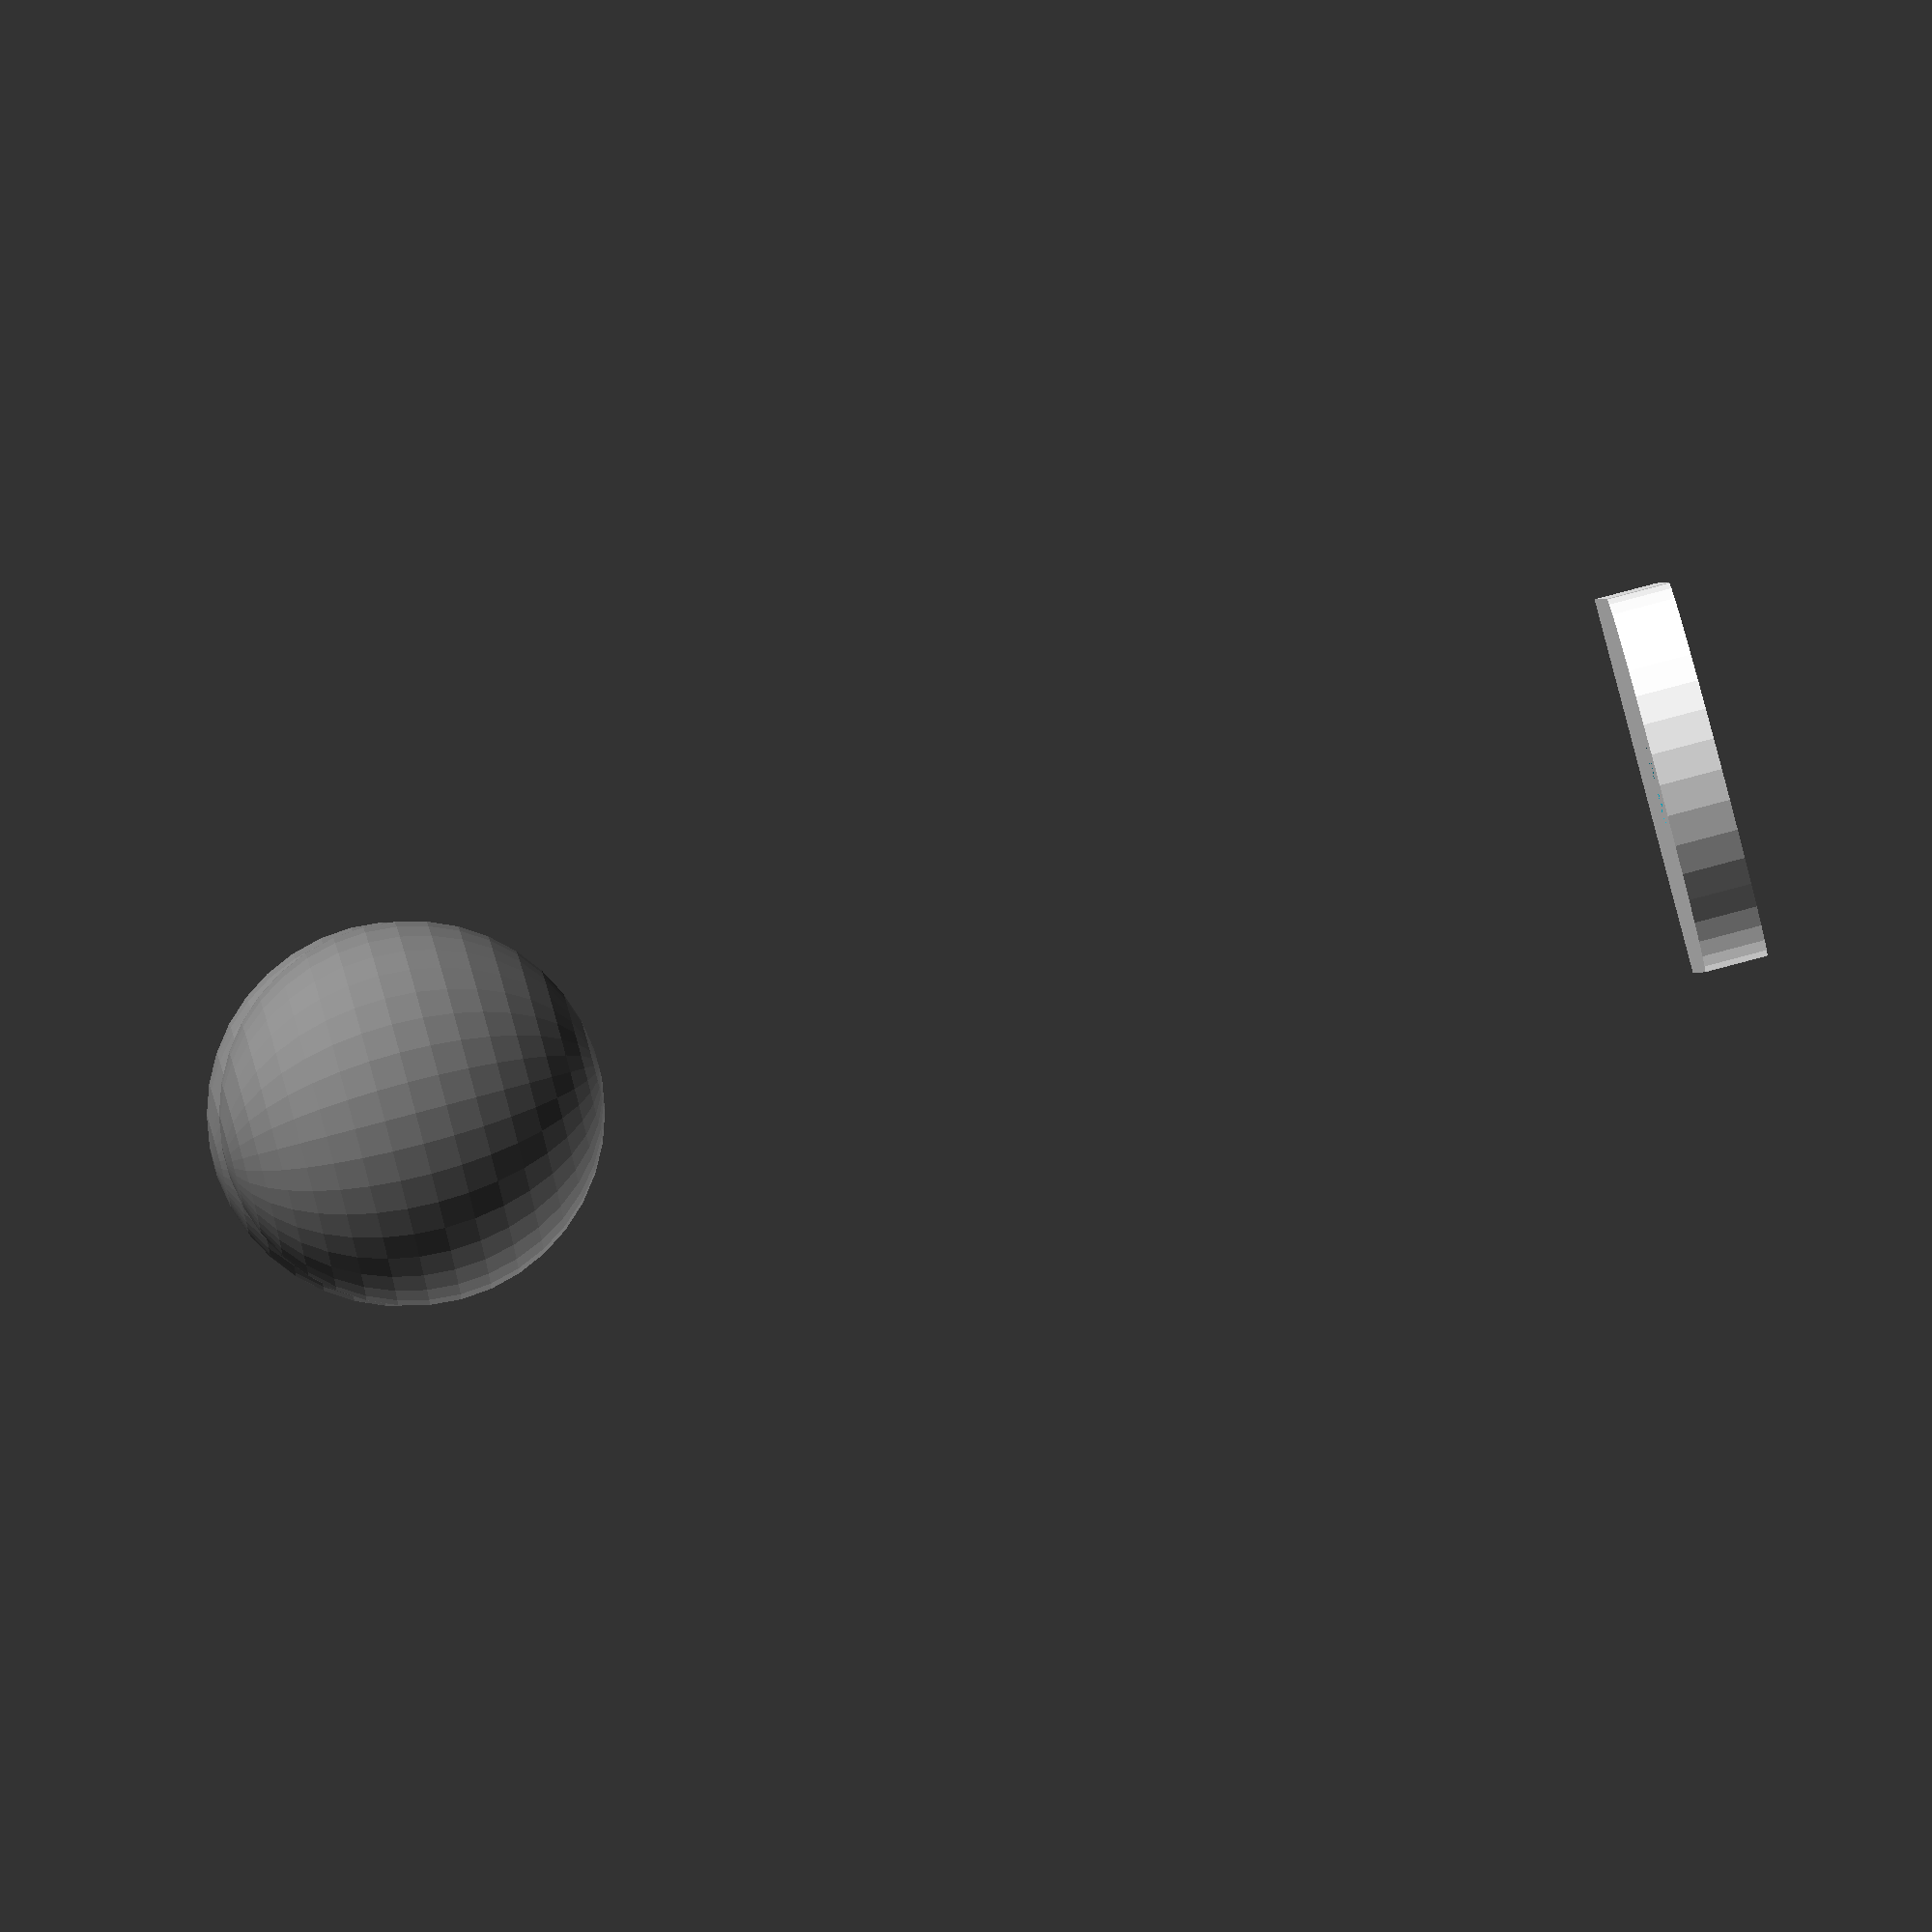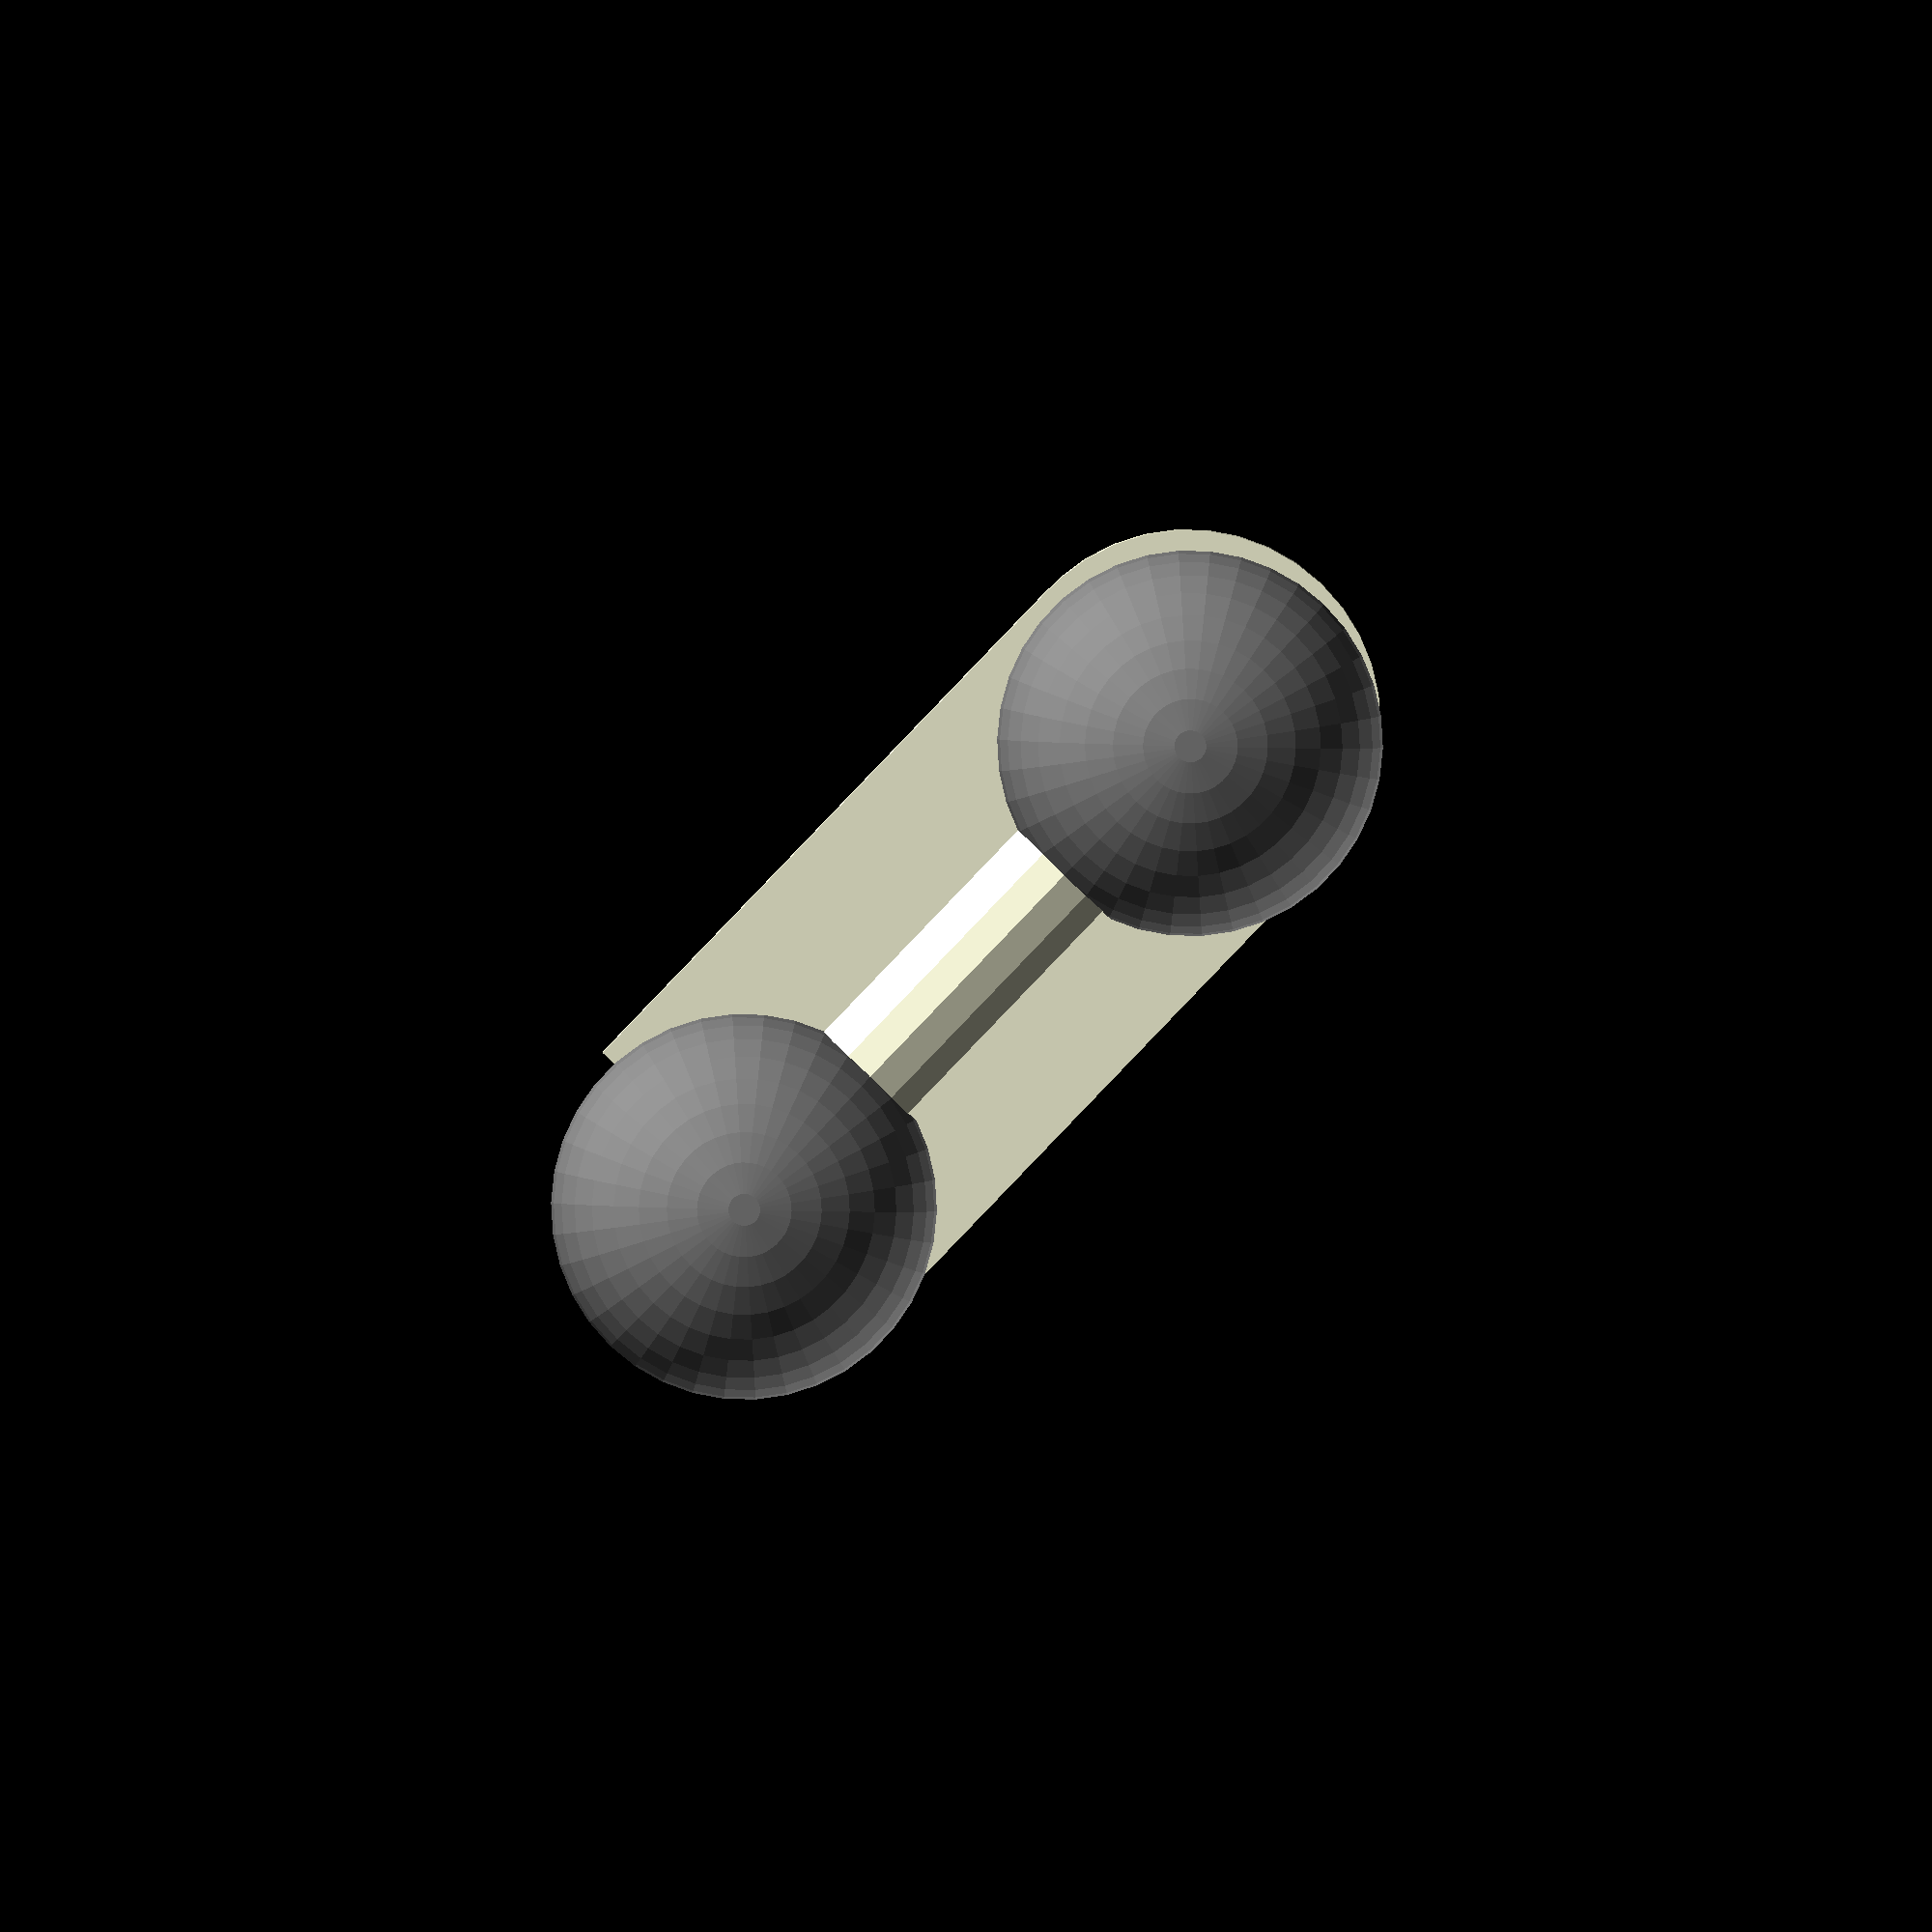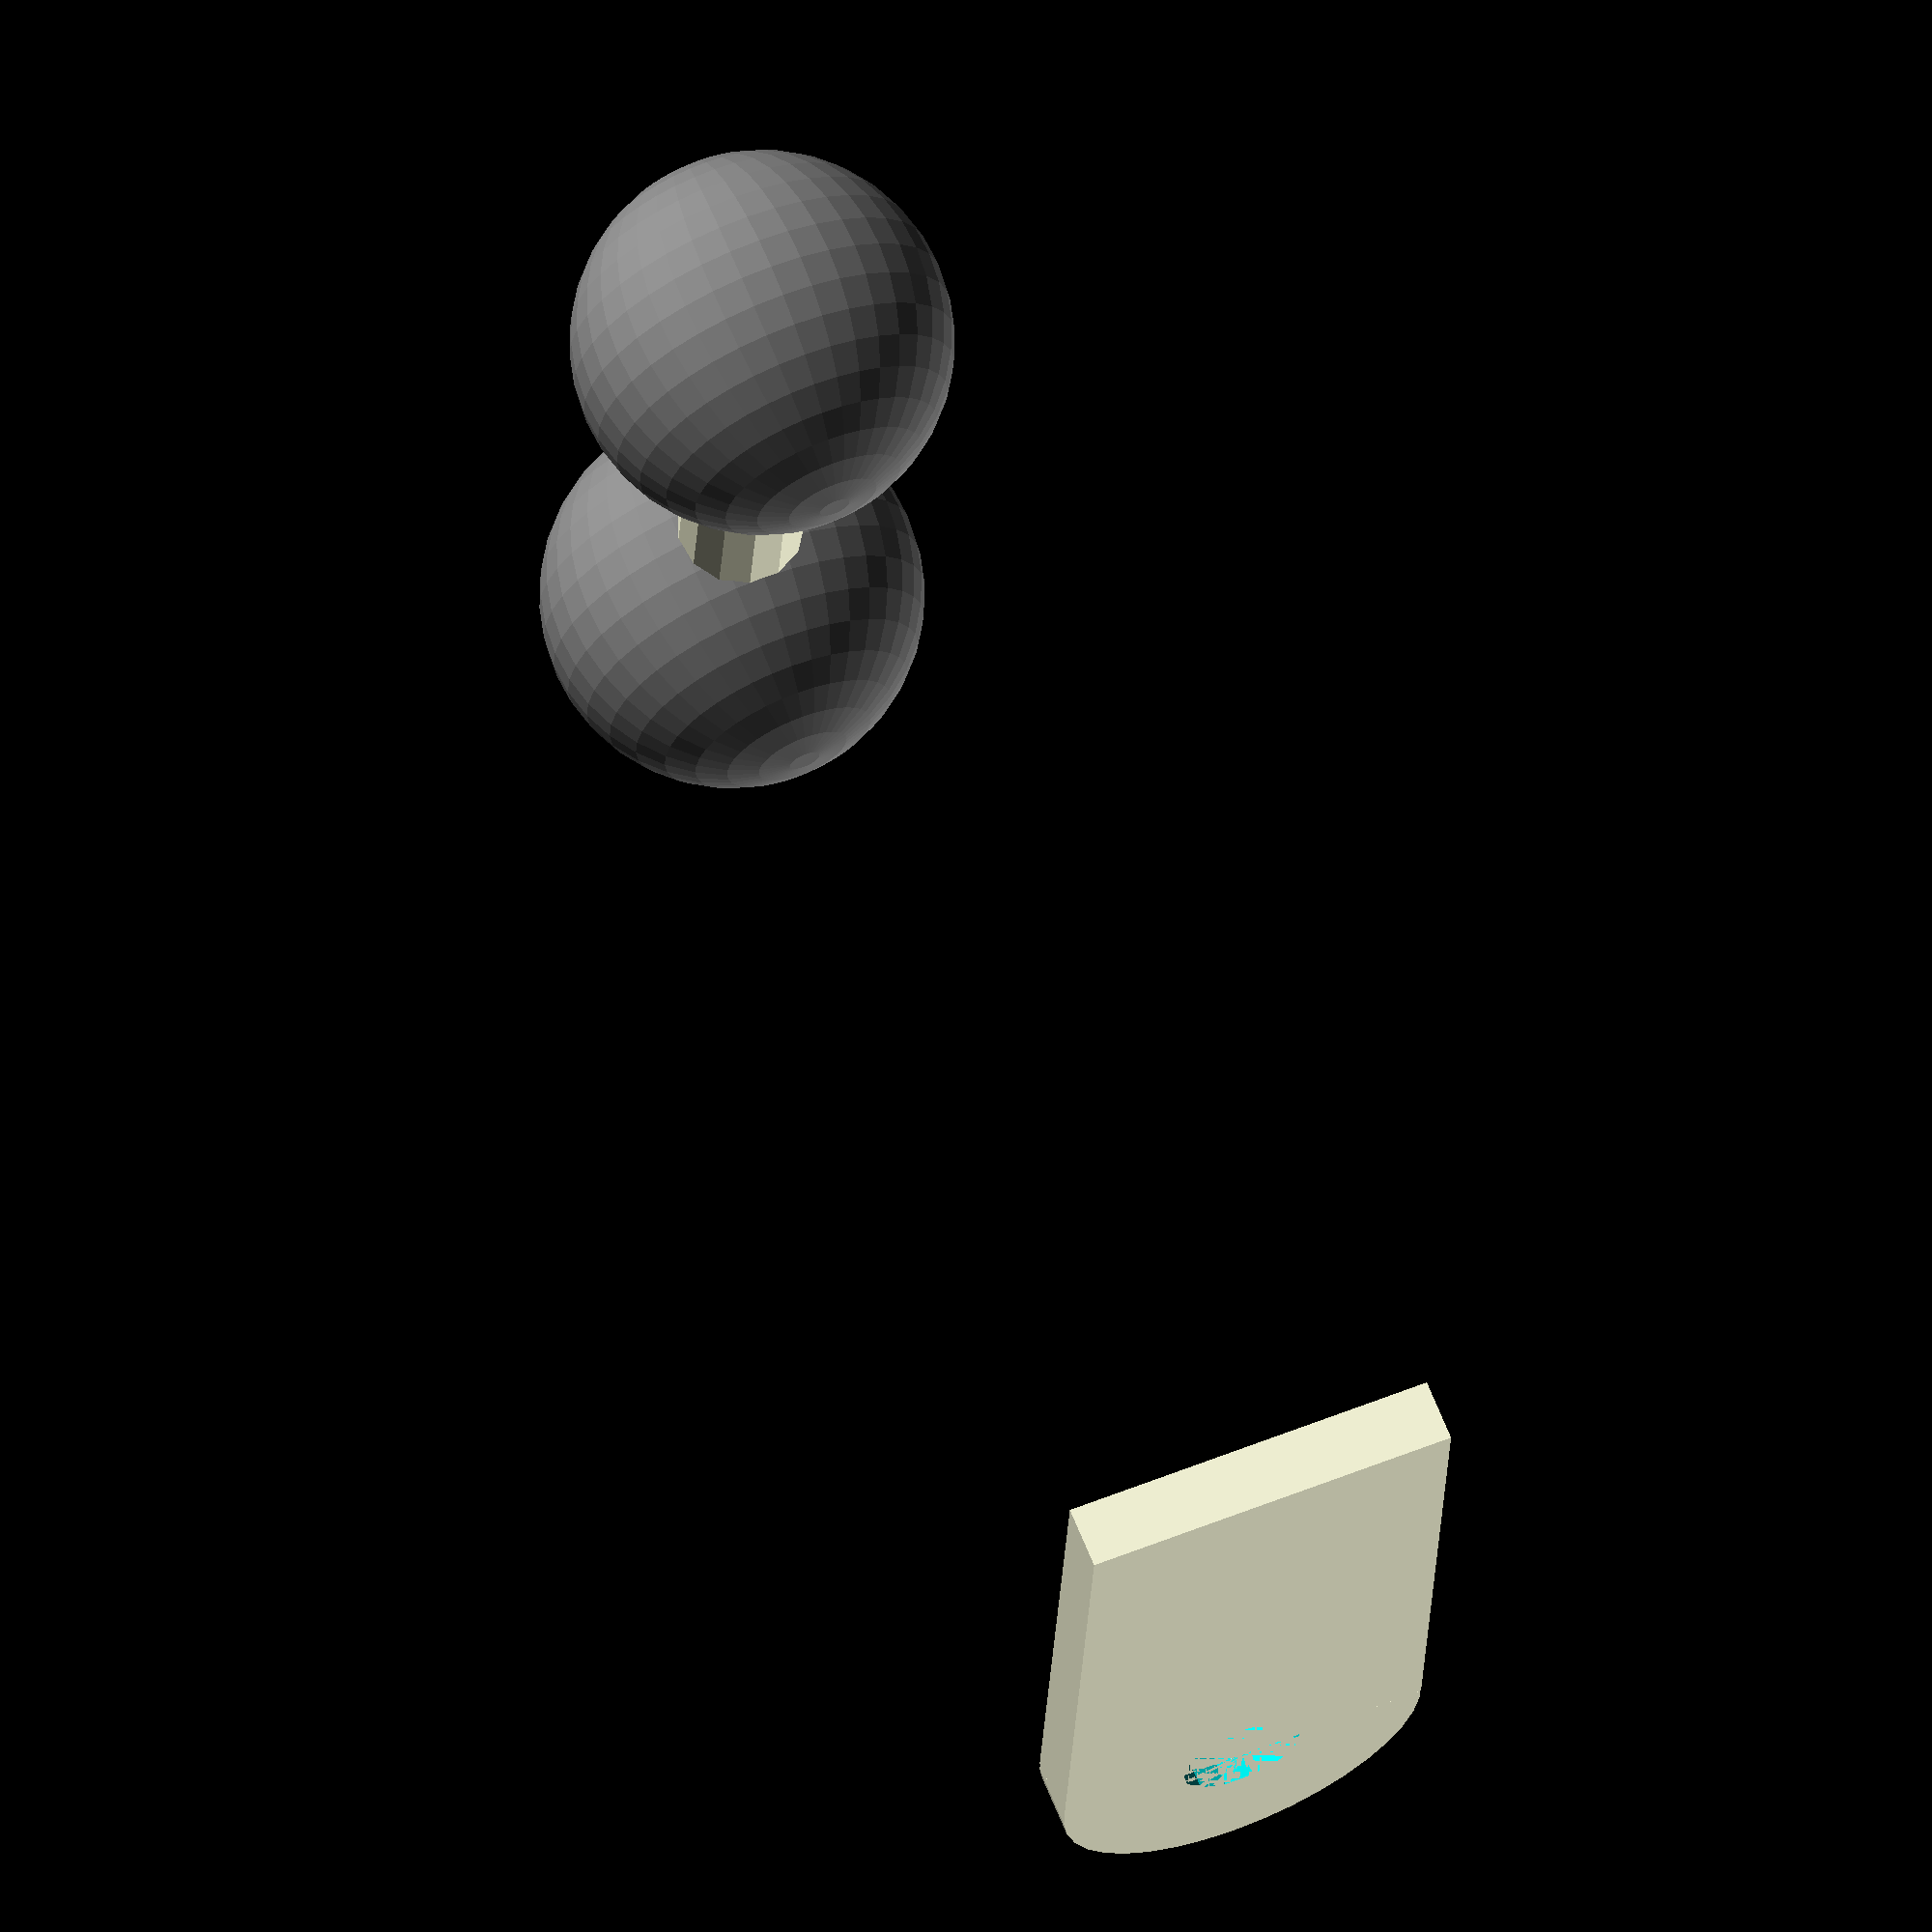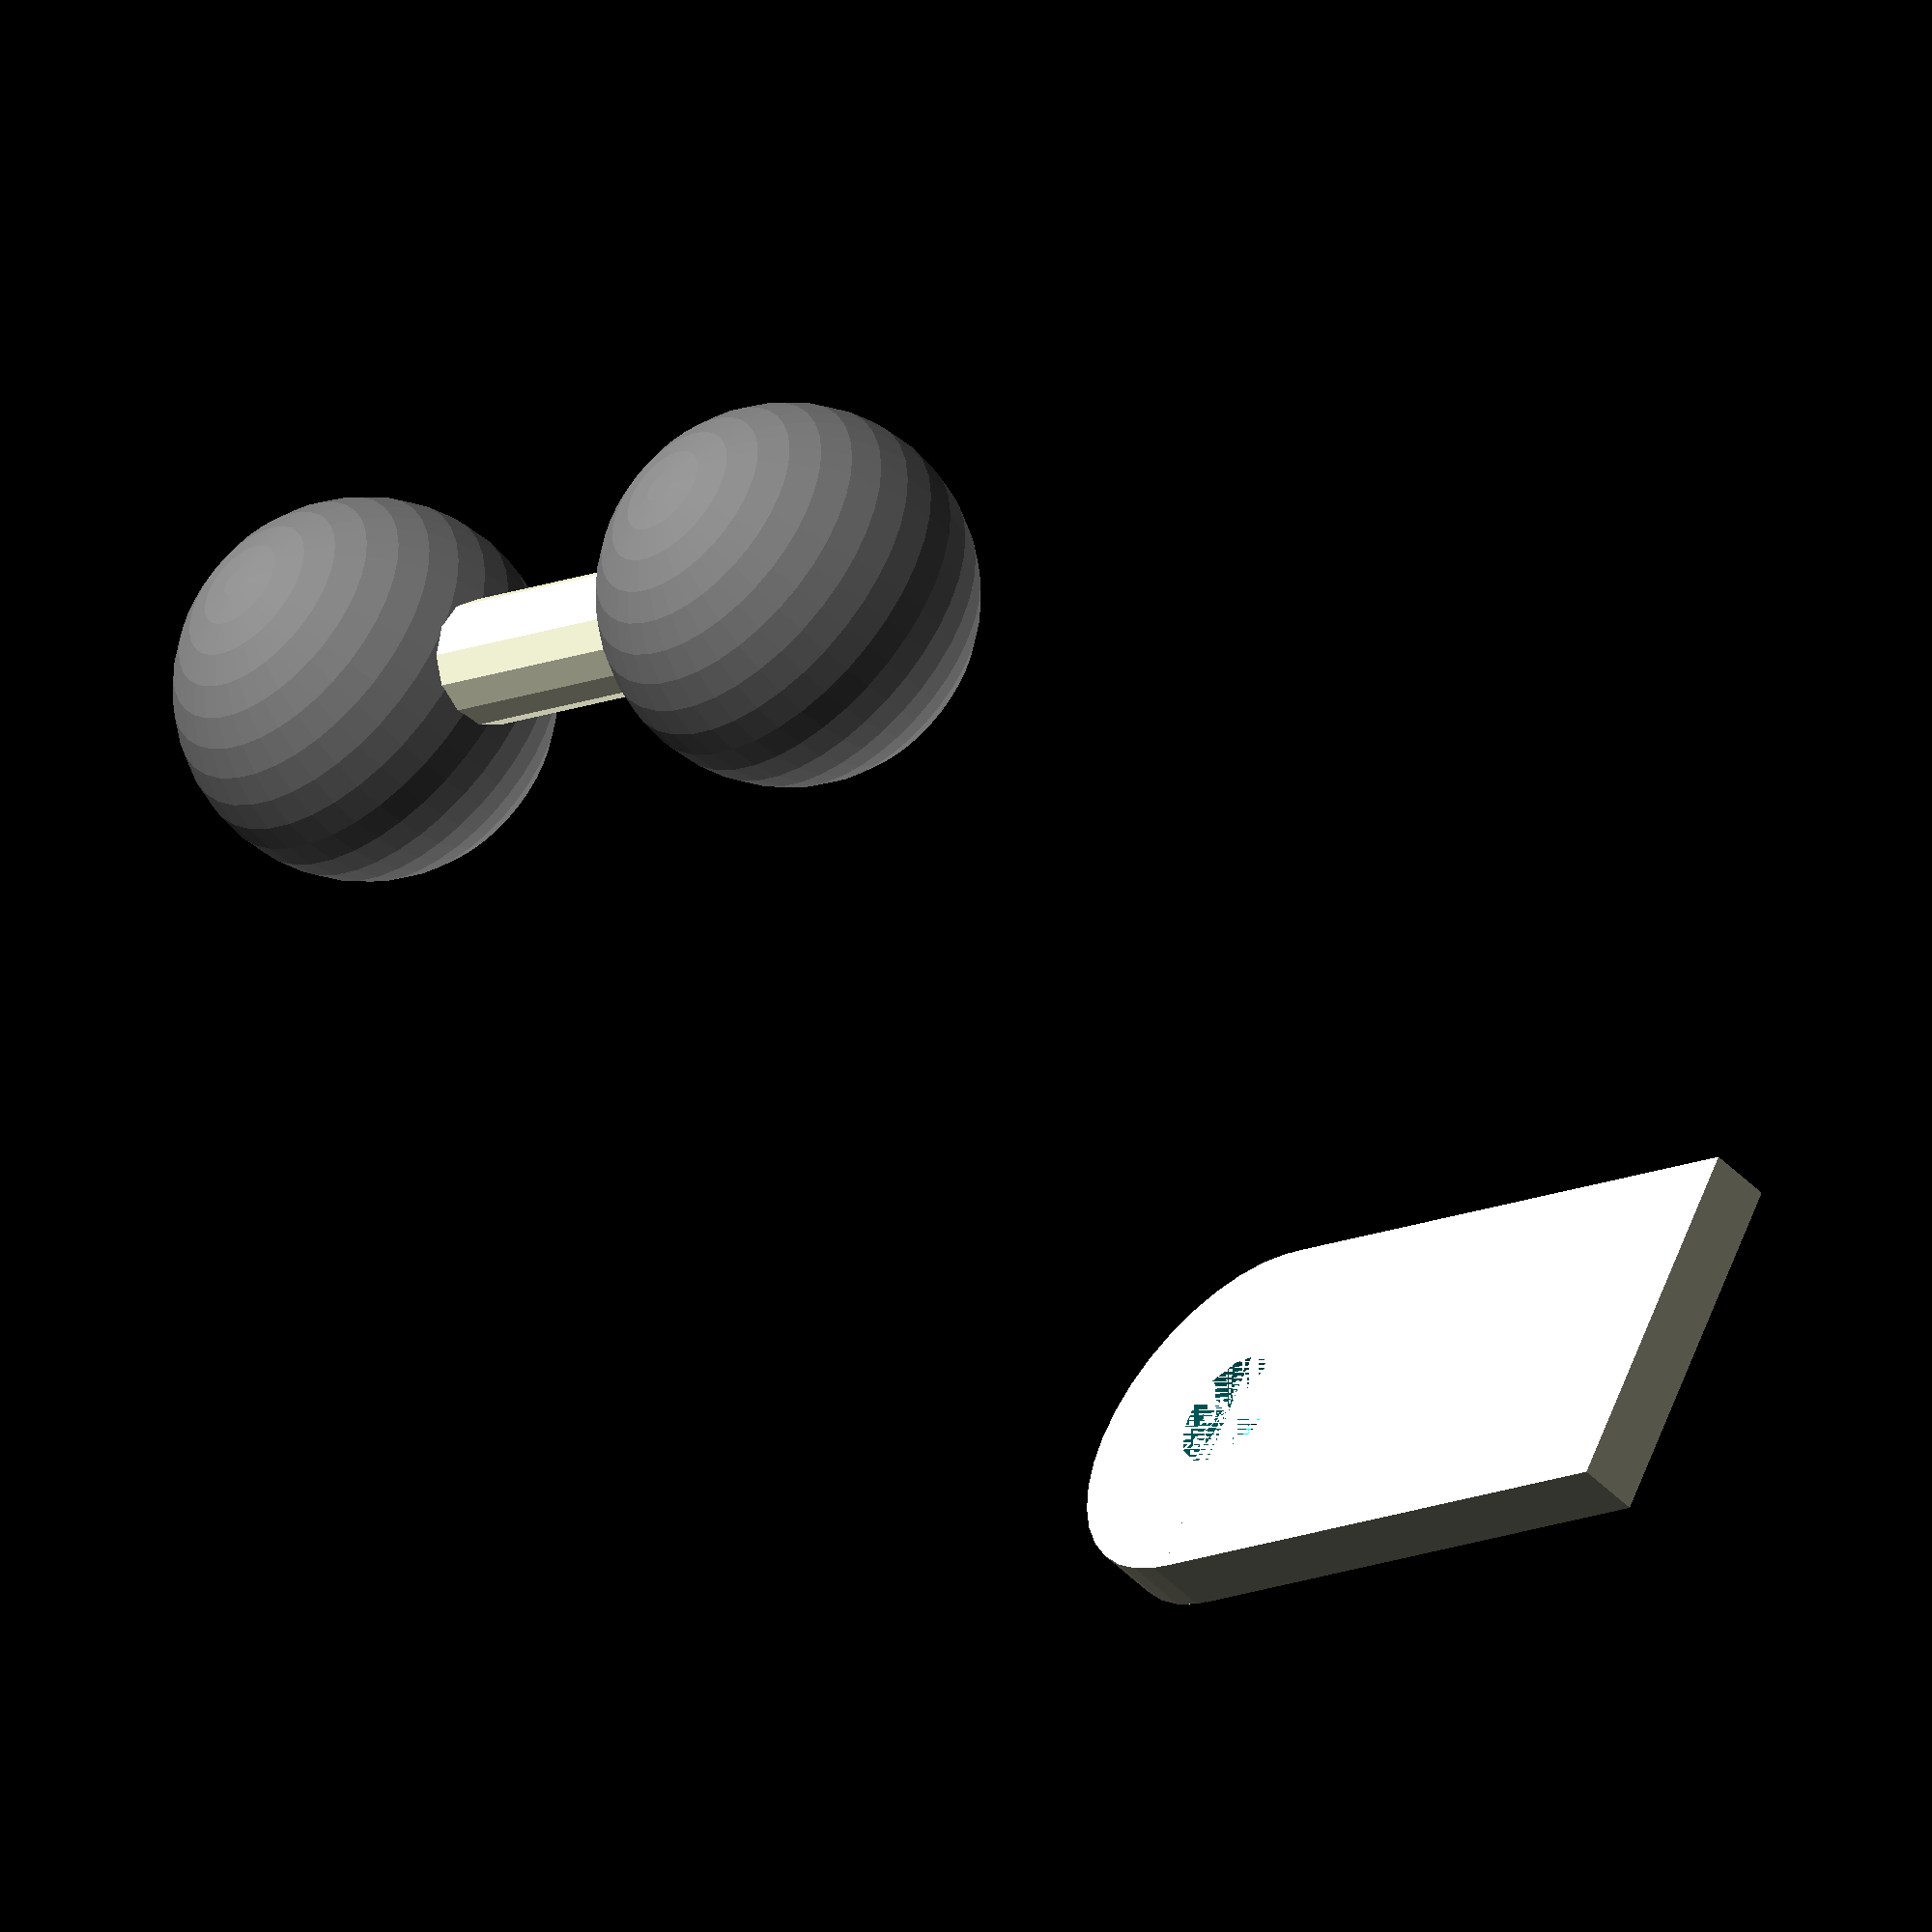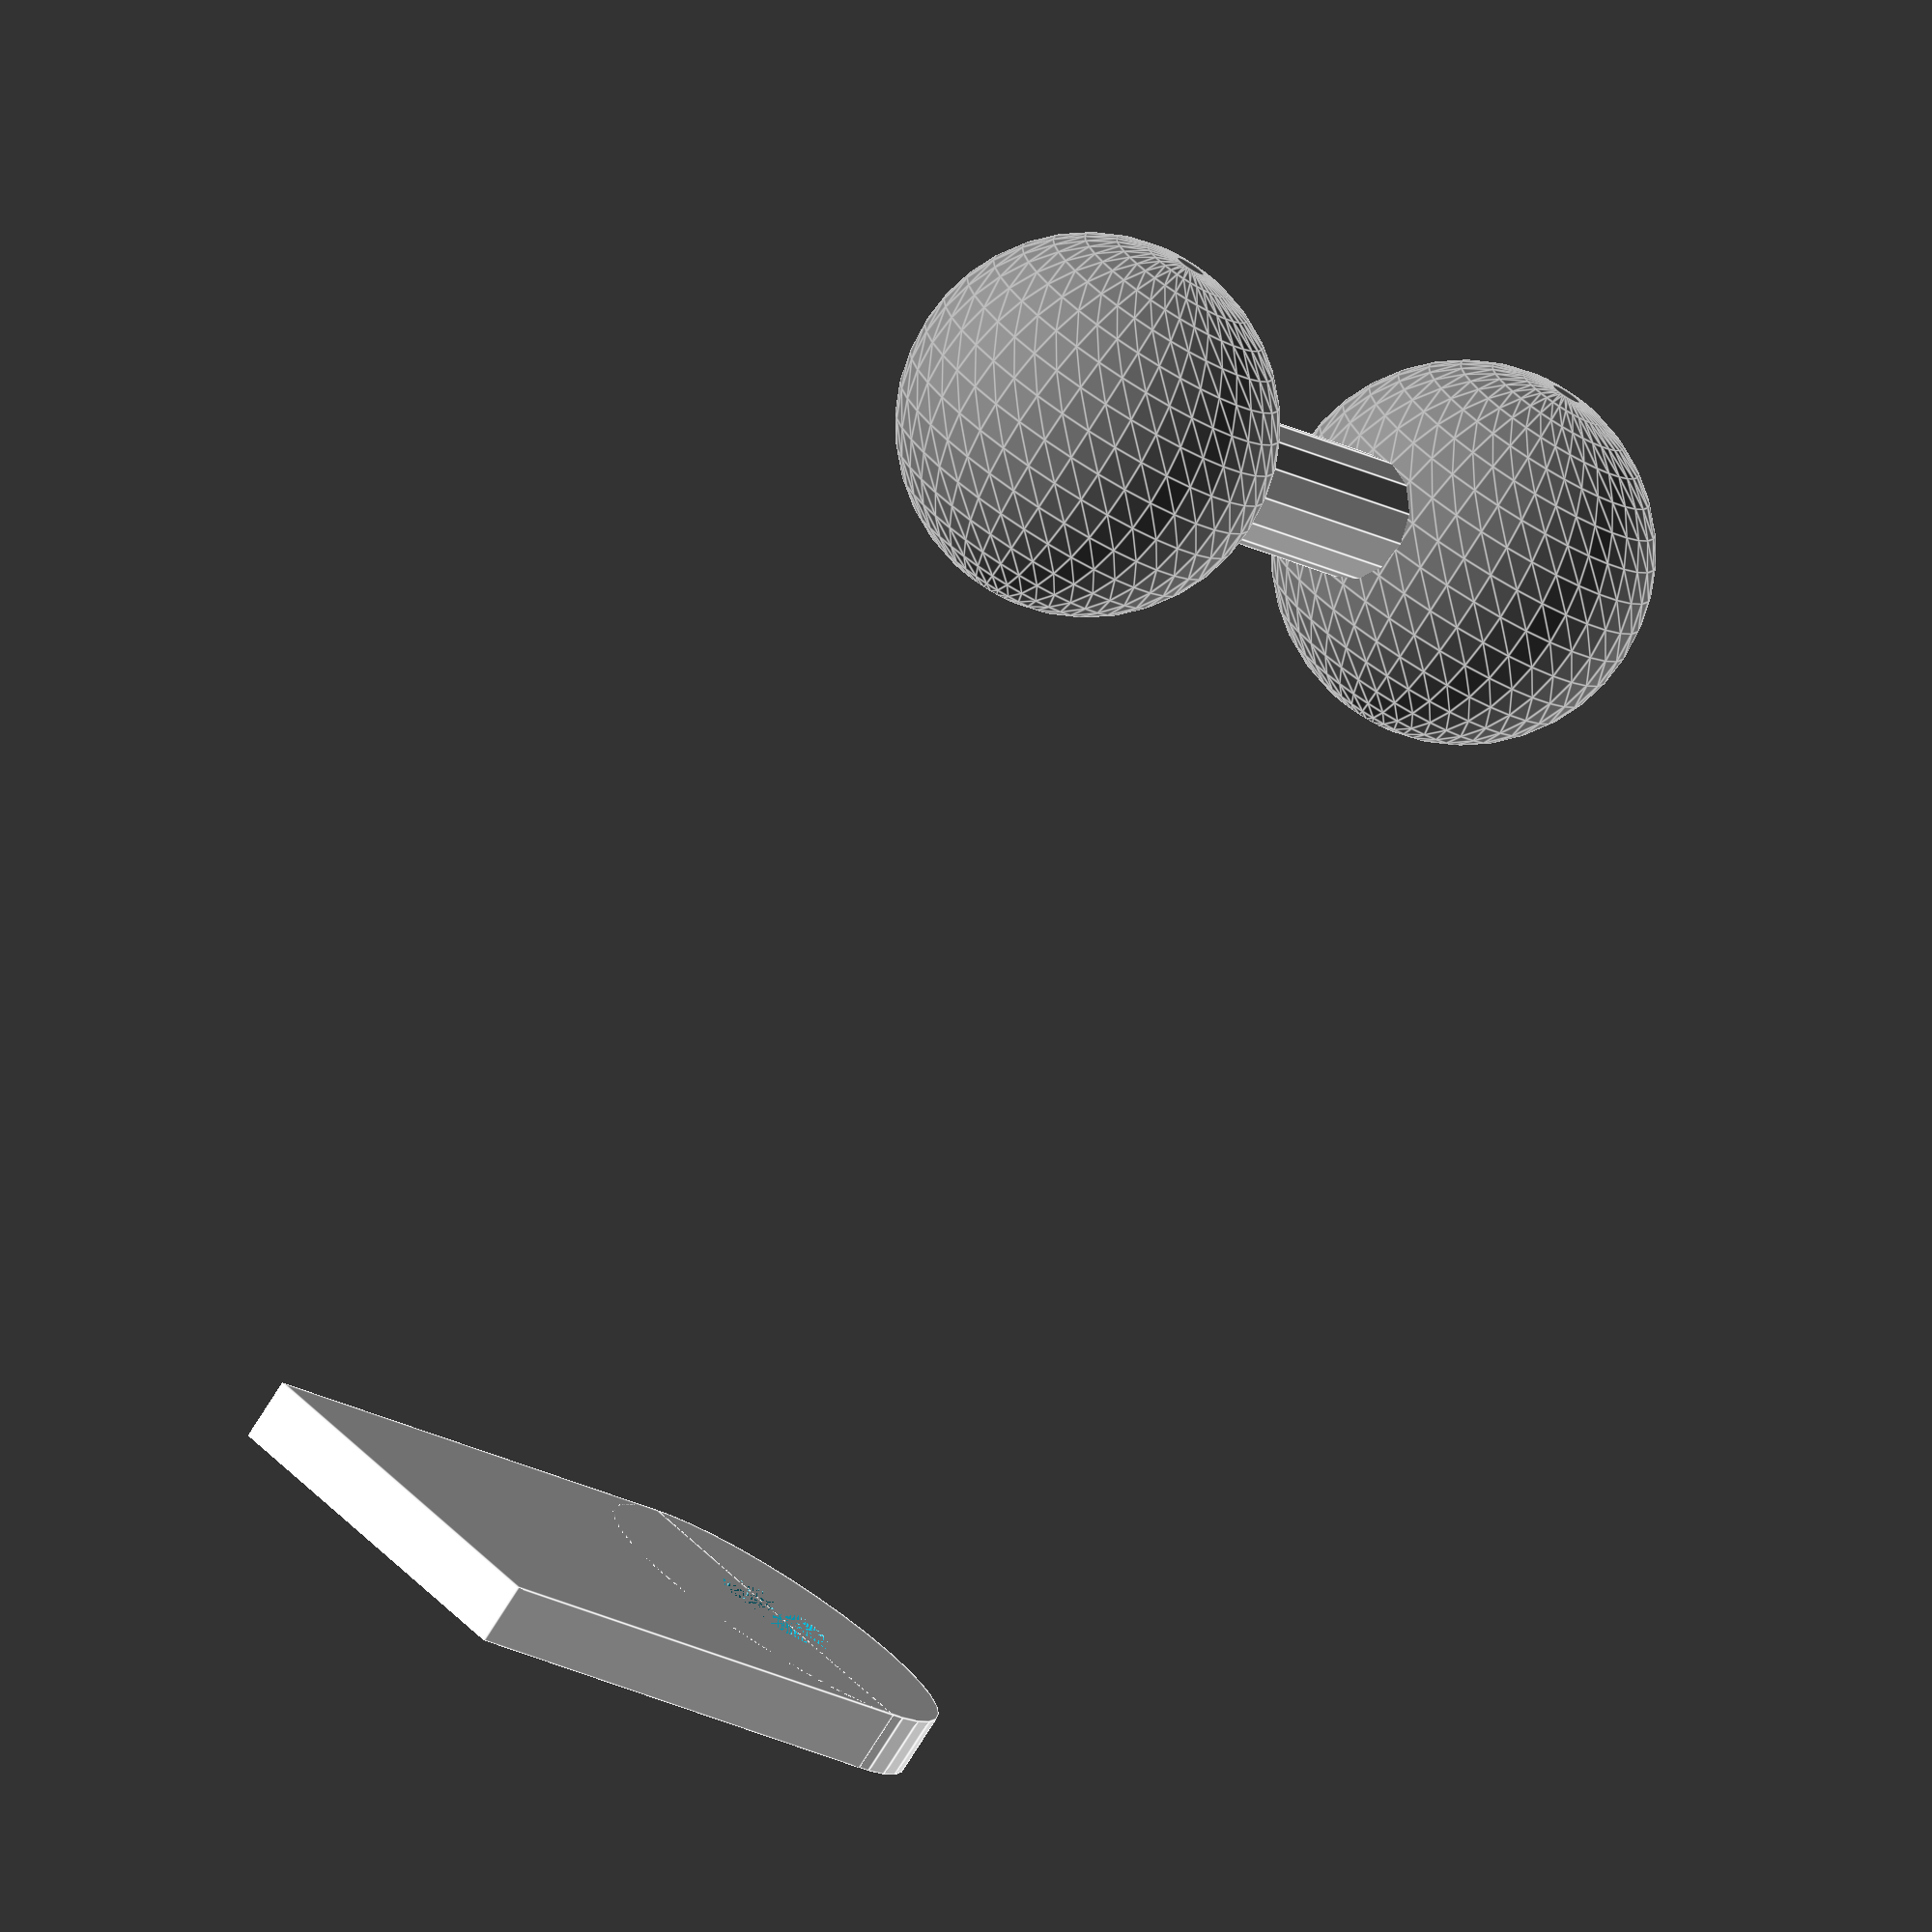
<openscad>
$fa = 5;
$fs = .5;

color("gray")  sphere(3);

color("gray") translate([10, 0, 0]) sphere(3);

rotate([0, 90, 0]) cylinder (h=10, r=1);


translate([0, 0, 20]) {
    difference() {
        union() {
            cylinder (h=1, r=3);
            translate([0, -3, 0]) cube([10, 6, 1]);
            }
        cylinder (h=1, r=1);
    }
}
</openscad>
<views>
elev=274.2 azim=85.7 roll=255.2 proj=o view=wireframe
elev=179.1 azim=226.1 roll=0.1 proj=o view=solid
elev=292.1 azim=272.9 roll=337.8 proj=o view=solid
elev=229.0 azim=332.5 roll=317.8 proj=o view=solid
elev=257.1 azim=226.3 roll=32.3 proj=o view=edges
</views>
